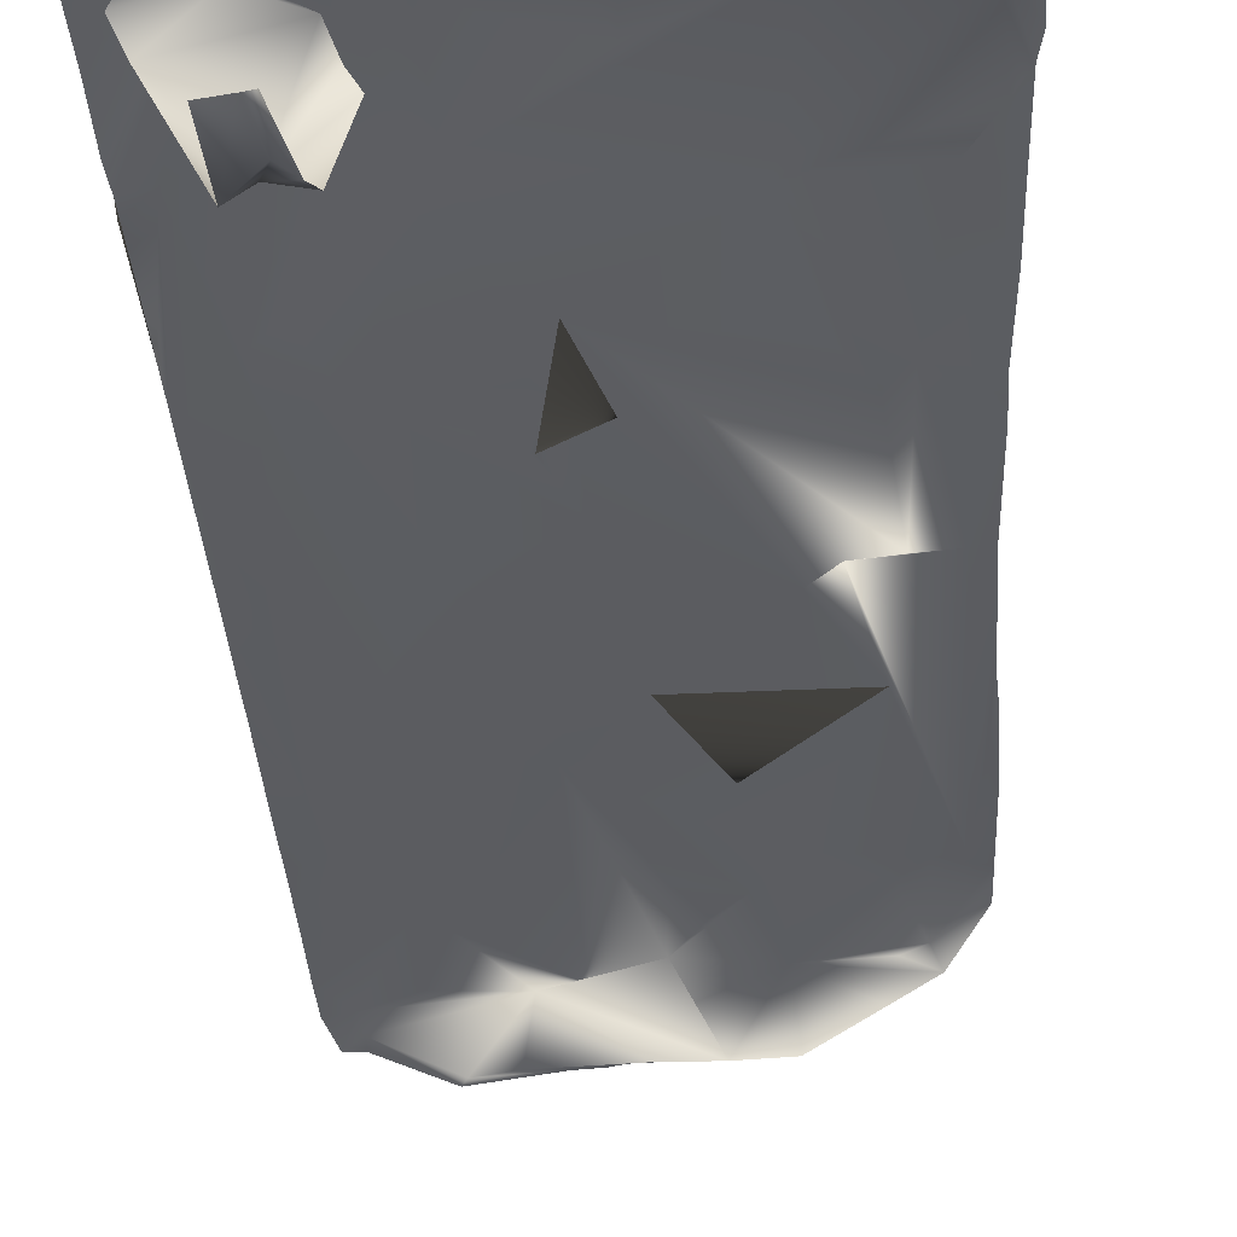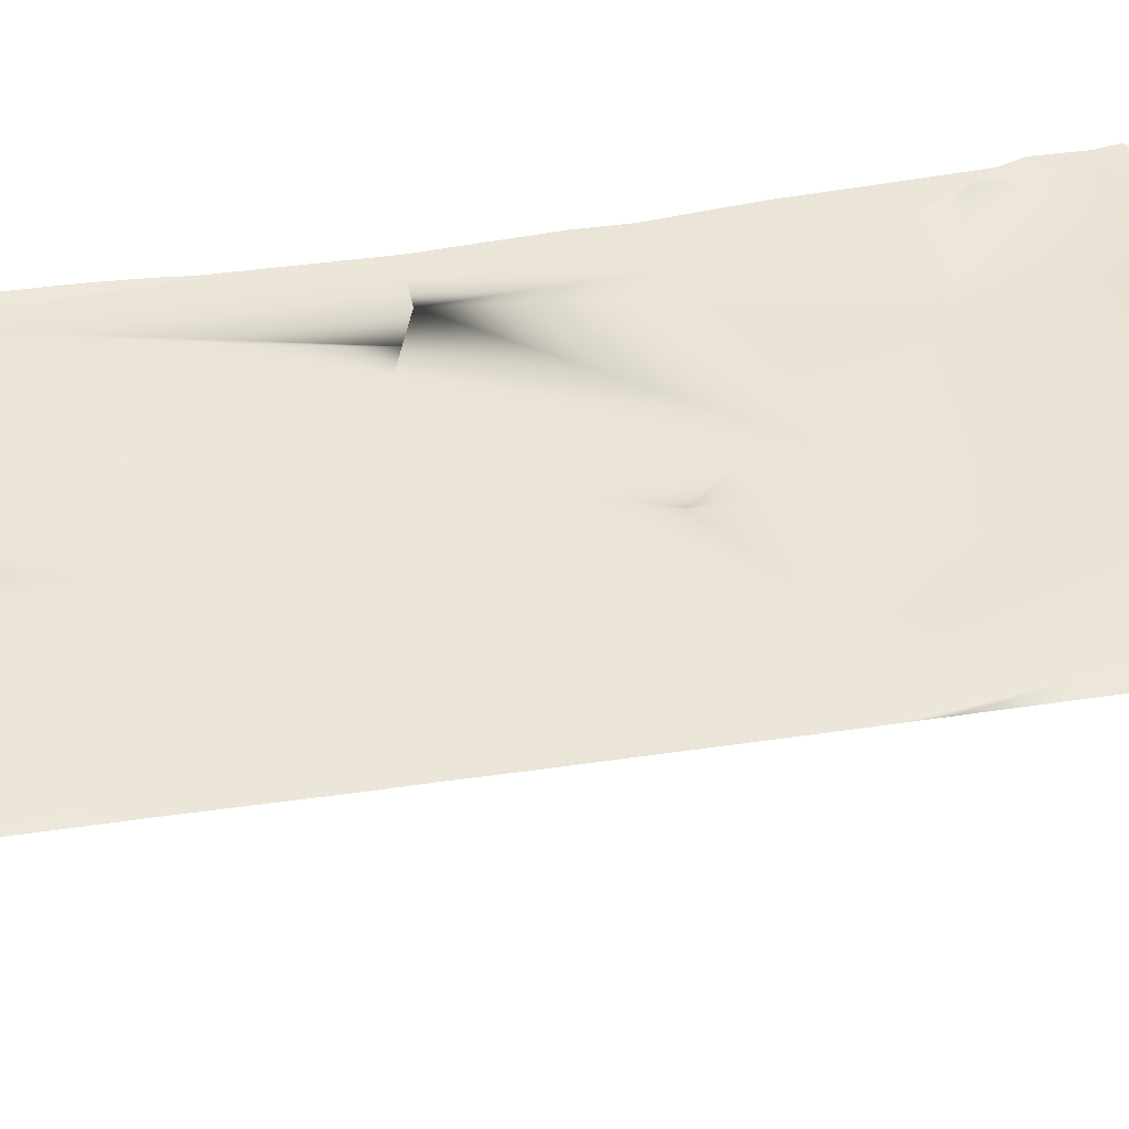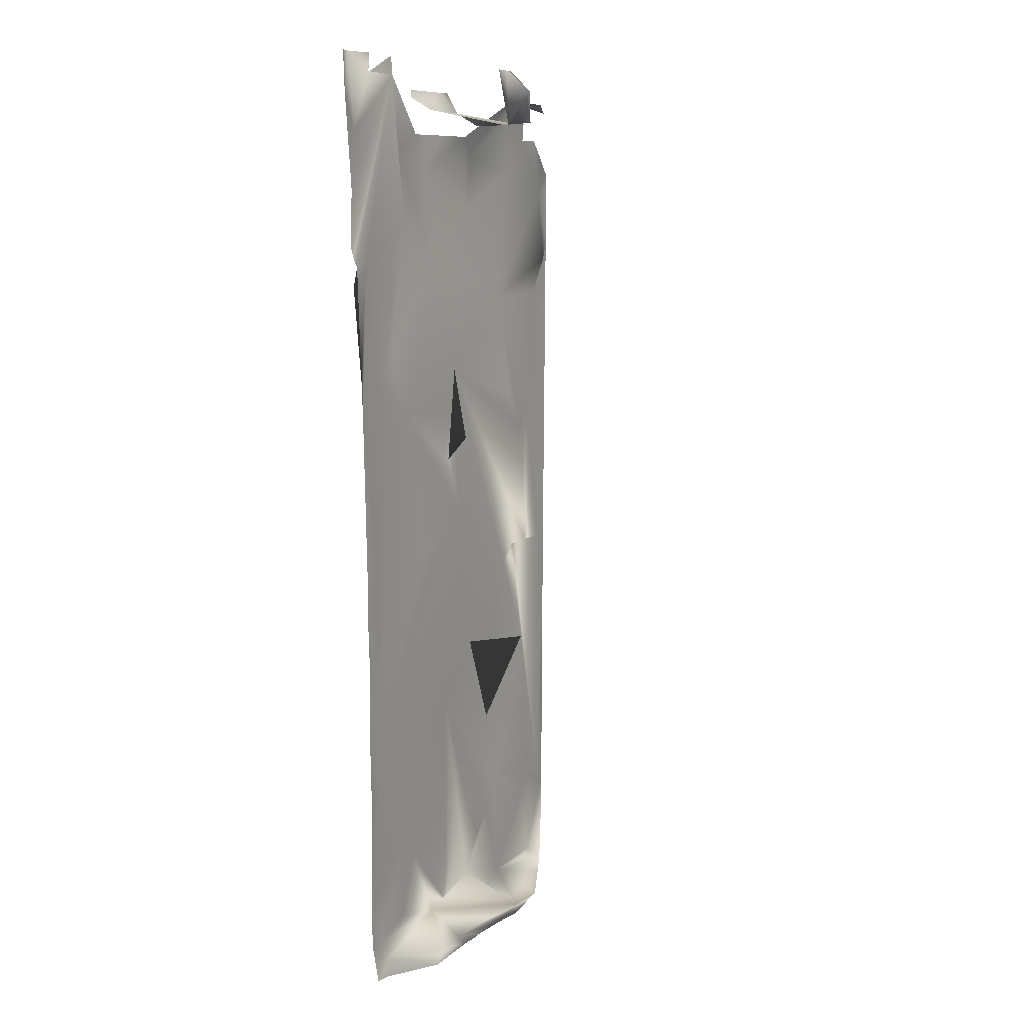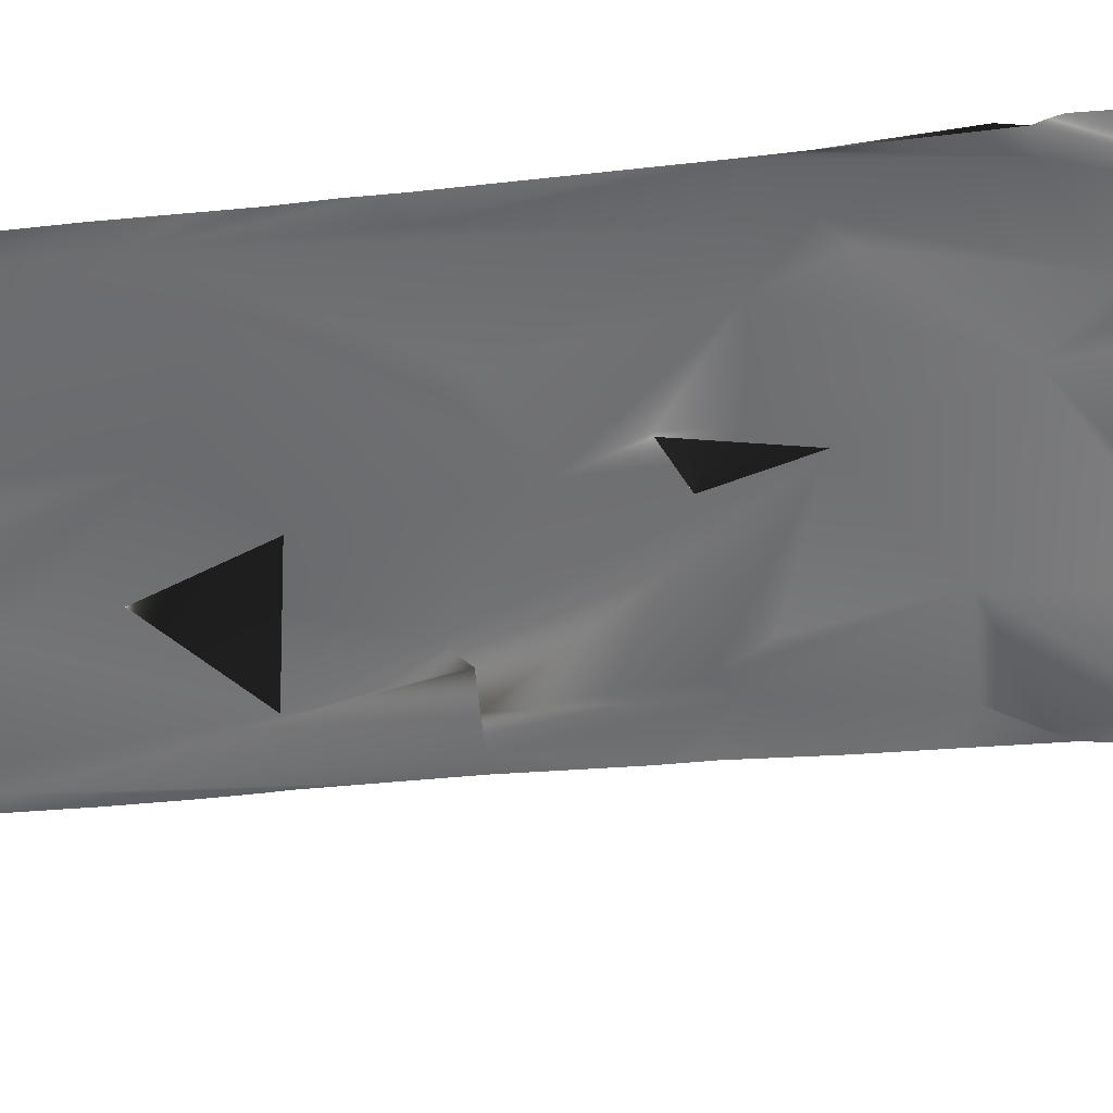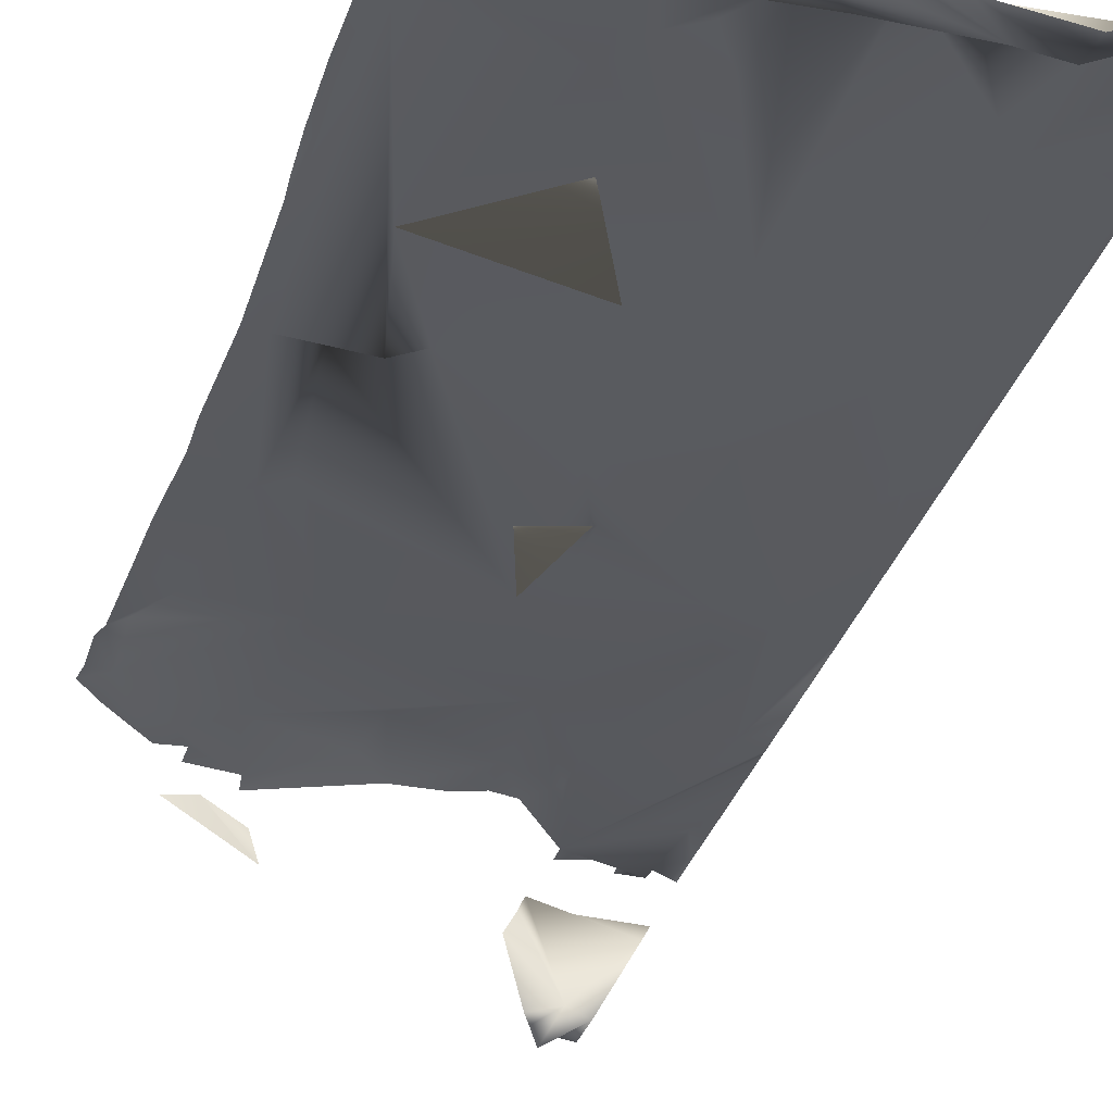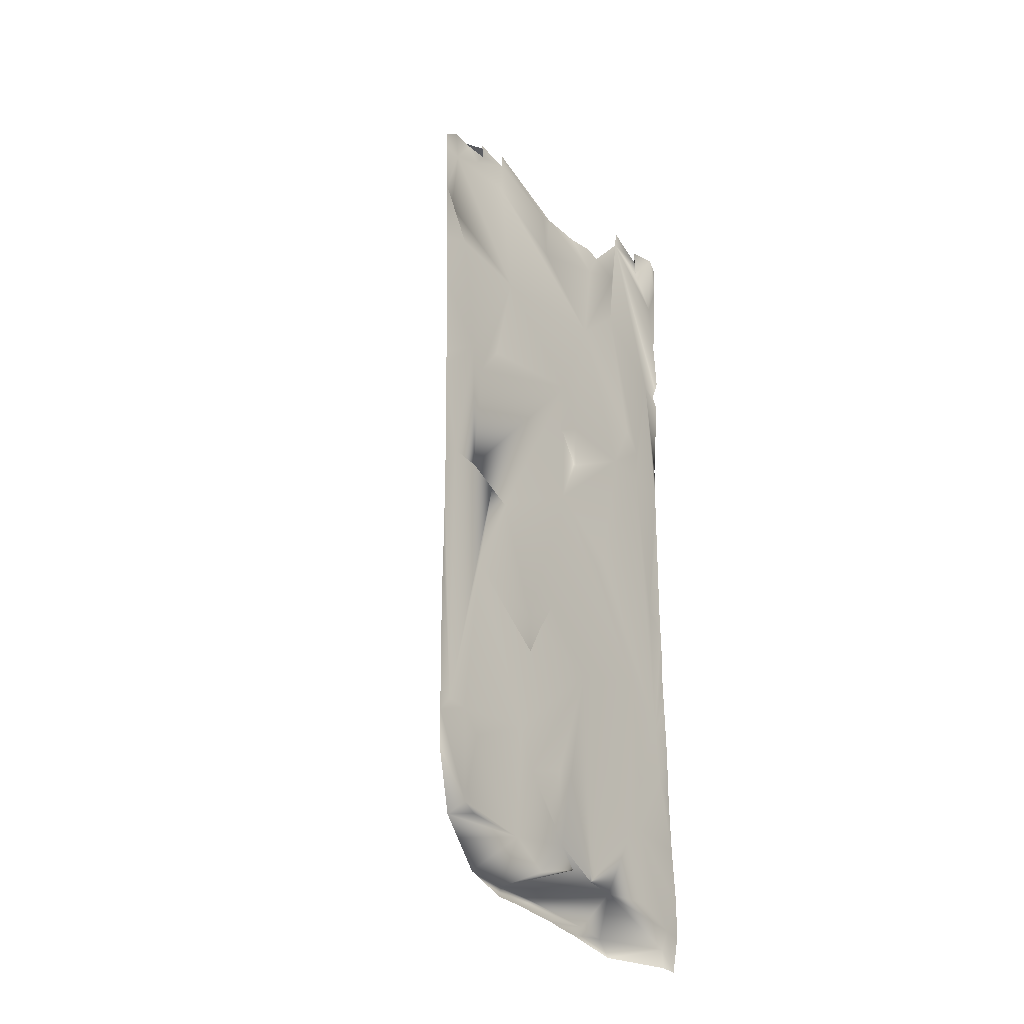
<metadata>
{"format":"obj","ext":"obj","renderer":"f3d","projection":"perspective","resolution":1024,"background":"white","views":[{"elev":-35.7,"azim":-176.0,"up":"+Z"},{"elev":39.2,"azim":79.8,"up":"+Z"},{"elev":9.3,"azim":123.2,"up":"+Y"},{"elev":-59.8,"azim":95.7,"up":"+Z"},{"elev":-31.0,"azim":-15.0,"up":"+Z"},{"elev":-37.0,"azim":-48.6,"up":"+Y"}]}
</metadata>
<code>
o Object.1
v 1.209 1.947 1.08
v 1.241 1.947 1.056
v 1.297 1.907 1.074
v 1.208 1.987 1.078
v 1.298 1.987 1.076
v 1.261 1.987 1.091
v 1.255 2.027 1.08
v 1.289 2.042 1.06
v 1.078 1.905 0.767
v 1.063 1.945 0.7755
v 1.093 1.945 0.793
v 1.084 1.945 0.8091
v 1.043 1.923 0.7866
v 1.089 1.945 0.7607
v 1.142 1.946 0.7994
v 1.1 1.945 0.8061
v 1.089 1.946 0.9902
v 1.116 1.946 0.9978
v 1.22 1.906 0.9624
v 1.211 1.946 0.9672
v 1.198 1.986 0.98
v 1.196 1.976 0.9757
v 1.05 2.026 1.012
v 1.084 2.026 1.022
v 1.091 2.048 1.035
v 1.076 2.044 1.089
v 1.146 2.046 1.05
v 1.12 1.946 1.085
v 1.155 1.986 1.091
v 1.121 1.986 1.087
v 1.18 2.049 1.03
v 1.165 2.029 1.085
v 0.6401 1.904 1.049
v 0.6798 1.904 1.038
v 0.6647 1.904 1.093
v 1.294 1.587 1.066
v 1.292 1.707 1.063
v 1.269 1.827 1.073
v 1.078 1.651 1.09
v 0.9903 1.746 1.099
v 1.031 1.826 1.09
v 0.9887 1.826 1.096
v 1.043 1.843 0.7869
v 1.056 1.865 0.7794
v 1.098 1.84 0.802
v 1.133 1.833 0.7823
v 1.013 1.84 0.8959
v 1.033 1.84 0.9307
v 1.05 1.866 0.9667
v 1.022 1.866 1.074
v 1.082 1.786 1.099
v 1.096 1.906 0.9609
v 1.129 1.906 0.9682
v 1.211 1.866 0.9215
v 1.231 1.891 0.9563
v 1.022 1.906 1.074
v 0.8119 1.665 1.108
v 0.6342 1.744 1.119
v 0.8003 1.785 1.108
v 0.8461 1.825 1.088
v 0.8859 1.825 1.077
v 0.9379 1.826 1.088
v 0.6605 1.864 1.095
v 0.837 1.865 1.087
v 0.6102 1.899 1.077
v 0.695 1.899 0.9836
v 0.7196 1.904 1.027
v 0.6647 1.904 1.093
v 0.4307 1.584 1.135
v 0.4219 1.624 1.139
v 0.4215 1.704 1.139
v 0.4606 1.704 1.137
v 0.417 1.744 1.141
v 0.4578 1.784 1.133
v 0.5563 1.784 1.109
v 0.5335 1.824 1.104
v 0.5806 1.824 1.106
v 0.5538 1.864 1.11
v 0.5792 1.864 1.104
v 0.5557 1.886 1.062
v 1.285 1.307 1.049
v 1.292 1.507 1.062
v 1.247 1.547 1.064
v 1.288 1.547 1.055
v 1.291 1.567 1.062
v 0.9825 1.546 1.084
v 1.199 1.306 1.06
v 1.157 1.346 1.067
v 0.8929 1.305 1.087
v 0.6763 1.465 1.111
v 0.4427 1.304 1.129
v 0.4379 1.424 1.131
v 0.5013 1.464 1.127
v 0.4551 1.544 1.127
v 1.283 0.9868 1.044
v 1.283 1.107 1.046
v 1.284 1.227 1.047
v 1.109 1.226 1.063
v 1.197 1.226 1.056
v 0.8892 0.9853 1.079
v 0.9334 1.105 1.077
v 0.8476 1.145 1.088
v 0.6301 1.224 1.11
v 0.9355 1.21 1.081
v 0.9402 1.105 1.079
v 0.4546 1.064 1.124
v 0.4544 1.104 1.124
v 0.4543 1.144 1.124
v 0.5833 1.144 1.108
v 0.5456 1.184 1.118
v 1.282 0.6268 1.04
v 1.281 0.7068 1.04
v 1.282 0.7868 1.042
v 1.282 0.8268 1.042
v 1.282 0.8668 1.042
v 1.151 0.6263 1.054
v 1.02 0.8658 1.066
v 1.046 0.9059 1.066
v 1.238 0.8666 1.046
v 0.8446 0.6651 1.08
v 0.6715 0.8245 1.1
v 0.6279 0.8643 1.104
v 0.4651 0.6237 1.12
v 0.5842 0.6241 1.107
v 0.4646 0.7437 1.12
v 0.4641 0.8637 1.119
v 0.4964 0.8638 1.116
v 0.56 0.864 1.111
v 1.281 0.3867 1.039
v 1.282 0.5068 1.041
v 1.153 0.3863 1.057
v 1.24 0.4266 1.048
v 1.238 0.5466 1.045
v 0.7195 0.3047 1.101
v 0.7598 0.4648 1.092
v 0.7528 0.5848 1.095
v 0.9555 0.5455 1.073
v 0.4617 0.3837 1.123
v 0.4612 0.5037 1.123
v 0.4631 0.5837 1.121
v 1.267 -0.01332 1.037
v 1.28 -0.01327 1.036
v 1.283 0.06675 1.04
v 1.284 0.1468 1.042
v 1.282 0.2667 1.039
v 0.9854 -0.01456 1.001
v 0.9408 -0.01473 1.004
v 1.04 0.02561 0.9818
v 1.107 0.02585 0.9728
v 1.119 -0.01407 0.9835
v 1.022 0.06577 1.067
v 1.153 0.09627 1.055
v 1.108 0.2261 1.057
v 1.152 0.2663 1.053
v 1.235 -0.01346 1.036
v 1.234 0.02654 1.036
v 1.24 0.0666 1.046
v 0.6483 -0.01587 1.02
v 0.6752 -0.01575 1.022
v 0.7047 0.02427 0.9877
v 0.7596 -0.01545 1.008
v 0.8068 -0.01525 1.011
v 0.7918 0.02461 0.9843
v 0.8849 0.02499 0.9863
v 0.598 0.03401 1.048
v 0.7025 0.02427 0.9889
v 0.7155 0.06462 1.093
v 0.8311 0.04747 1.054
v 0.8929 0.0653 1.082
v 0.8593 0.1052 1.084
v 0.8044 0.185 1.088
v 0.7564 0.2248 1.095
v 0.8499 0.2651 1.088
v 0.9119 -0.01484 1.009
v 0.9575 0.06554 1.074
v 0.5443 0.06399 1.116
v 0.5283 0.04134 1.087
v 0.5828 0.05911 1.102
v 0.4692 0.1437 1.12
v 0.4667 0.2237 1.121
v 0.5846 0.2241 1.106
v 0.4976 0.2638 1.115
v 0.5422 0.264 1.113
f 1 2 28
f 4 2 1
f 6 2 4
f 5 3 6
f 16 9 12
f 46 9 16
f 16 15 46
f 30 1 28
f 65 33 34
f 37 36 28
f 28 38 37
f 2 38 28
f 2 6 38
f 3 38 6
f 3 37 38
f 51 40 41
f 41 40 42
f 44 45 43
f 43 45 47
f 45 46 54
f 47 45 48
f 48 45 49
f 28 51 41
f 28 39 51
f 9 44 12
f 9 45 44
f 46 45 9
f 49 53 52
f 54 49 45
f 53 49 54
f 19 53 55
f 55 53 54
f 59 57 58
f 60 40 57
f 60 57 59
f 59 58 63
f 40 60 62
f 59 63 68
f 60 59 68
f 62 42 40
f 33 65 66
f 66 34 33
f 72 69 70
f 72 70 71
f 58 90 72
f 72 71 73
f 74 72 73
f 76 75 72
f 76 72 74
f 58 72 75
f 76 77 75
f 63 58 75
f 63 75 77
f 63 77 79
f 80 66 65
f 81 97 83
f 82 81 83
f 81 82 84
f 84 82 83
f 28 83 39
f 28 85 84
f 28 84 83
f 36 85 28
f 88 98 86
f 39 88 86
f 39 87 88
f 87 39 83
f 86 51 39
f 86 89 90
f 86 90 58
f 57 86 58
f 40 86 57
f 51 86 40
f 93 91 92
f 93 92 69
f 94 93 69
f 90 93 94
f 72 94 69
f 72 90 94
f 95 115 119
f 96 95 119
f 97 96 119
f 97 119 99
f 83 99 87
f 97 99 83
f 98 118 100
f 118 98 99
f 87 98 88
f 87 99 98
f 121 128 89
f 100 121 89
f 101 100 89
f 101 89 102
f 104 102 89
f 101 102 104
f 101 105 100
f 98 100 105
f 101 104 105
f 98 105 104
f 89 103 90
f 86 104 89
f 86 98 104
f 110 109 128
f 110 106 107
f 110 107 108
f 110 108 91
f 93 110 91
f 89 128 109
f 103 89 109
f 90 110 93
f 109 110 90
f 90 103 109
f 112 111 133
f 113 112 133
f 114 113 133
f 114 133 119
f 114 119 115
f 133 116 117
f 117 100 118
f 117 118 133
f 99 133 118
f 99 119 133
f 120 136 100
f 136 121 100
f 121 122 128
f 117 116 100
f 182 123 125
f 127 182 125
f 127 125 126
f 122 182 127
f 127 128 122
f 127 126 106
f 122 121 124
f 122 124 182
f 110 127 106
f 128 127 110
f 129 145 132
f 130 132 133
f 130 129 132
f 111 130 133
f 154 116 131
f 132 154 131
f 133 131 116
f 132 131 133
f 137 172 134
f 137 134 124
f 136 135 124
f 124 135 120
f 137 124 120
f 136 120 135
f 100 116 137
f 136 124 121
f 120 100 137
f 182 138 139
f 182 139 140
f 182 140 123
f 124 183 182
f 143 141 157
f 144 157 154
f 144 143 157
f 145 144 154
f 145 154 132
f 146 147 148
f 146 148 149
f 146 149 150
f 149 156 150
f 149 148 151
f 156 149 151
f 152 151 153
f 152 157 151
f 153 151 175
f 156 155 150
f 155 156 141
f 156 157 141
f 157 156 151
f 154 157 152
f 154 152 153
f 154 153 116
f 161 160 163
f 162 161 163
f 162 163 164
f 167 166 165
f 163 160 166
f 163 166 167
f 168 163 167
f 163 168 169
f 169 170 163
f 170 168 167
f 168 170 169
f 172 170 167
f 172 167 134
f 171 170 172
f 173 170 171
f 173 171 172
f 137 175 170
f 137 170 173
f 148 174 162
f 148 162 164
f 147 174 148
f 151 148 164
f 163 151 164
f 151 170 175
f 163 170 151
f 153 175 137
f 183 124 134
f 172 137 173
f 116 153 137
f 176 177 179
f 177 176 178
f 176 179 180
f 183 176 180
f 181 176 183
f 182 180 138
f 182 183 180
f 167 165 177
f 178 167 177
f 167 178 176
f 167 176 181
f 134 167 181
f 183 134 181

</code>
